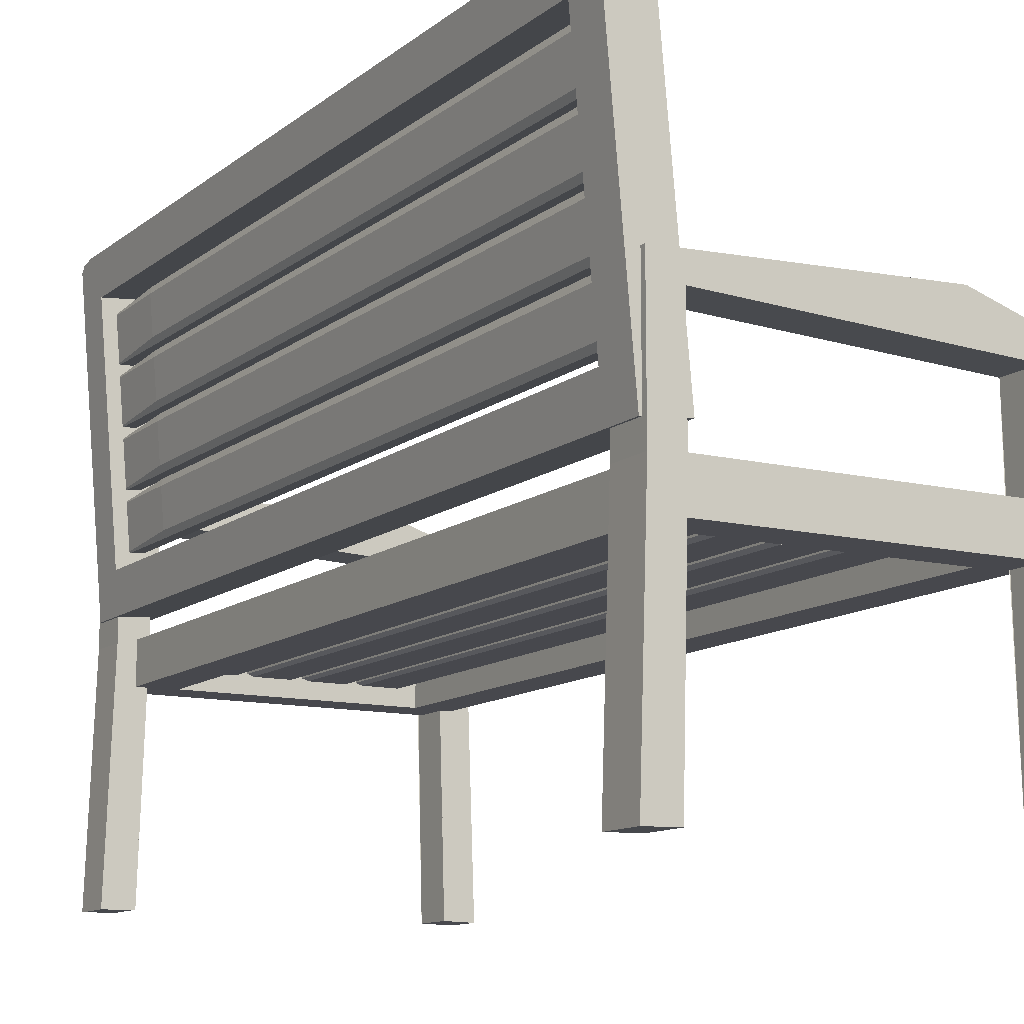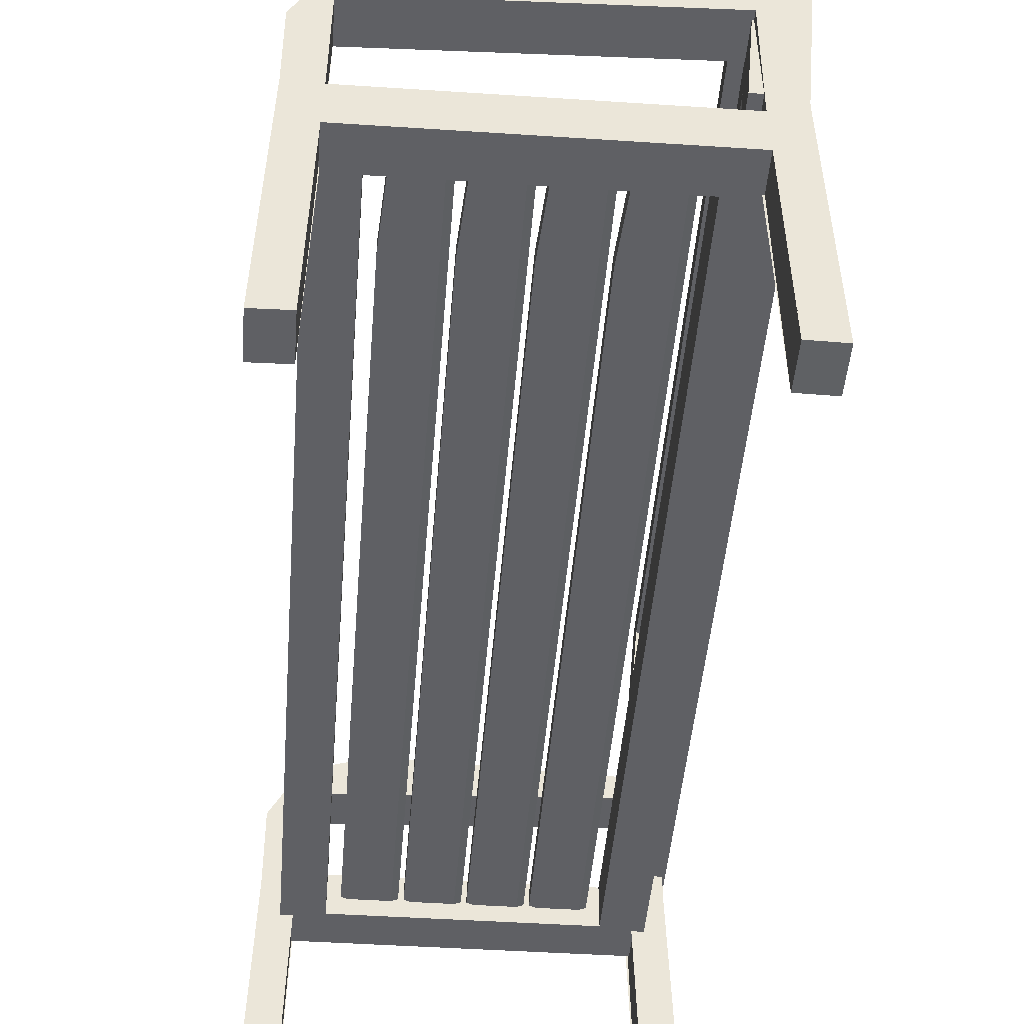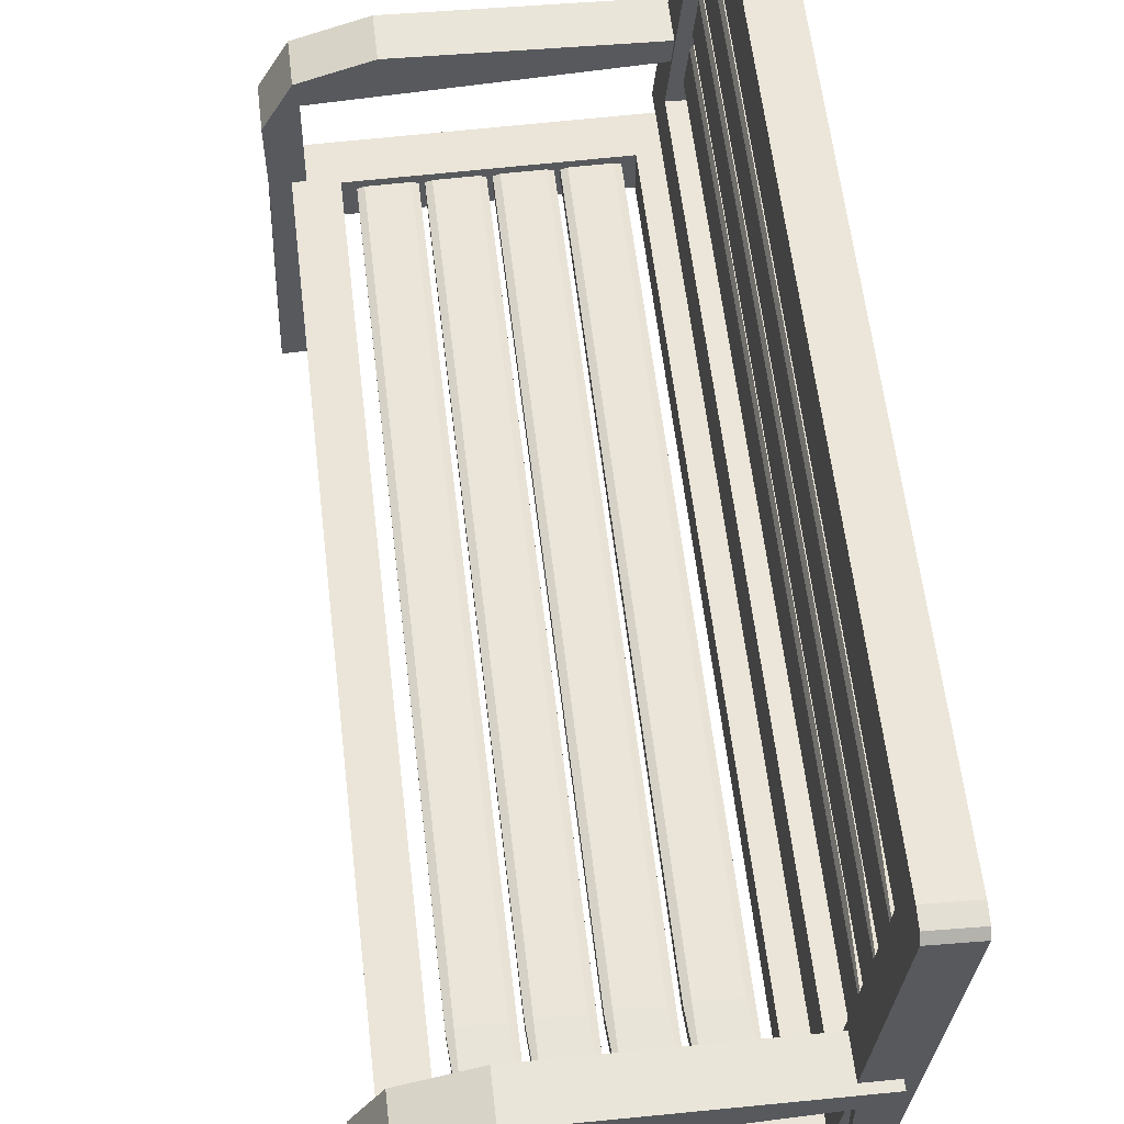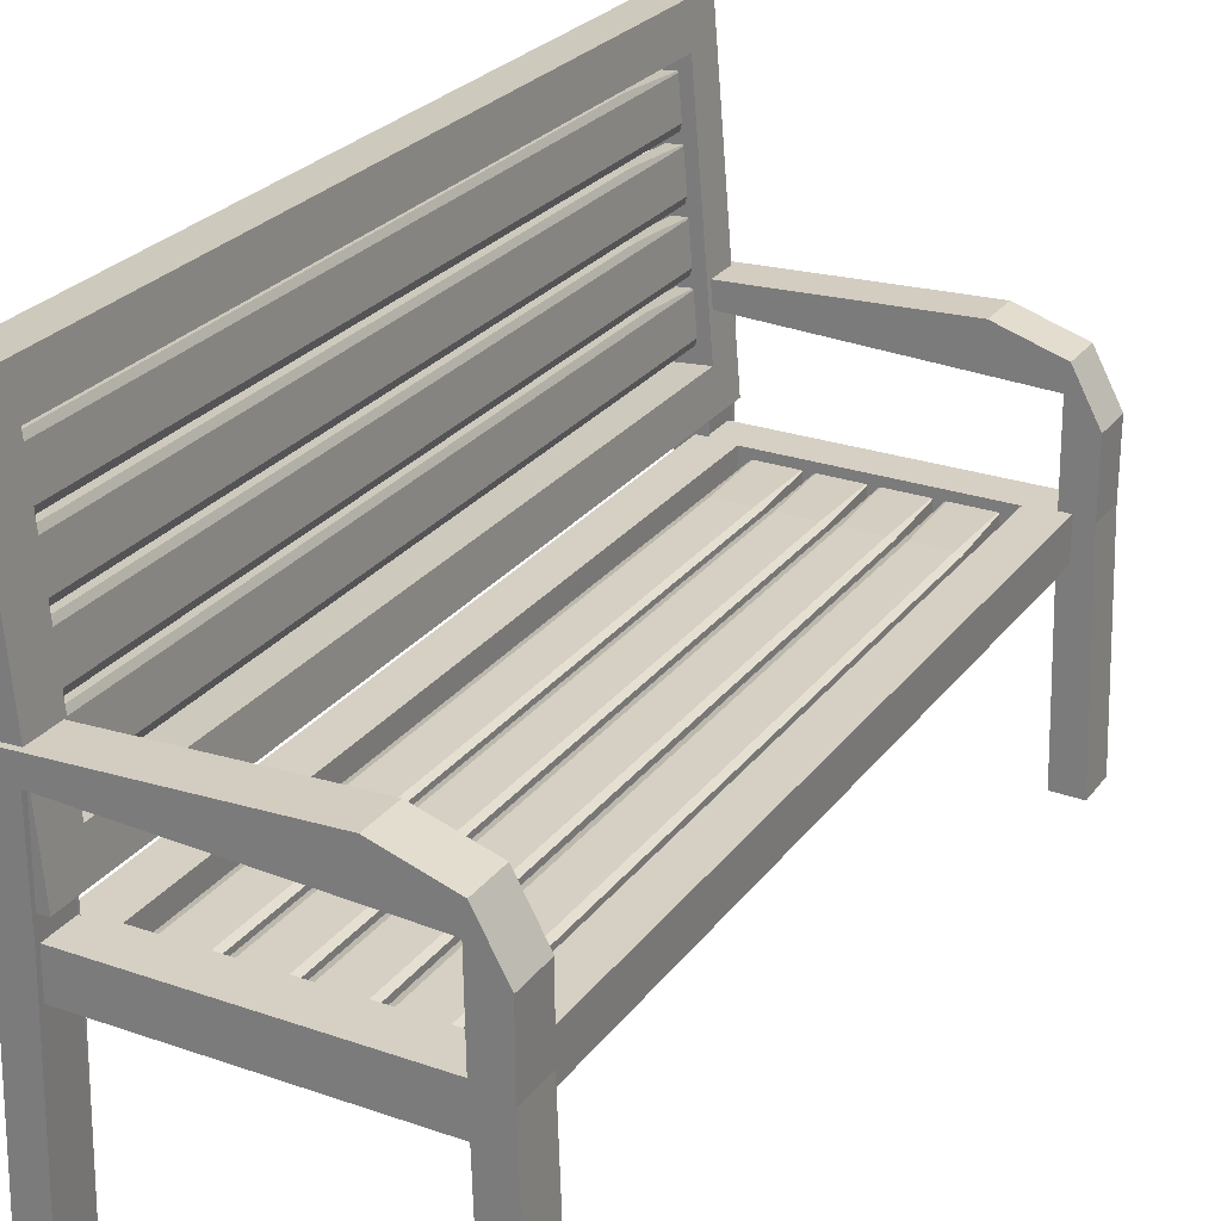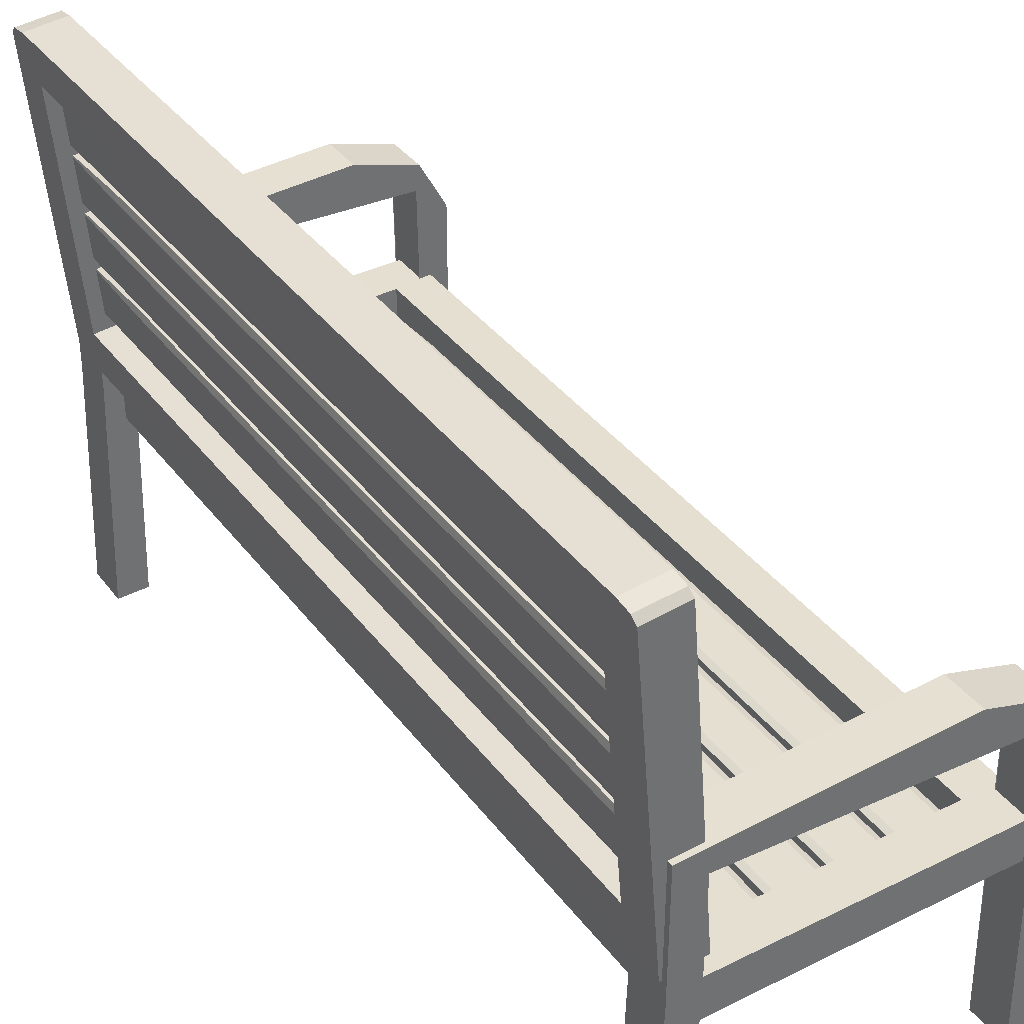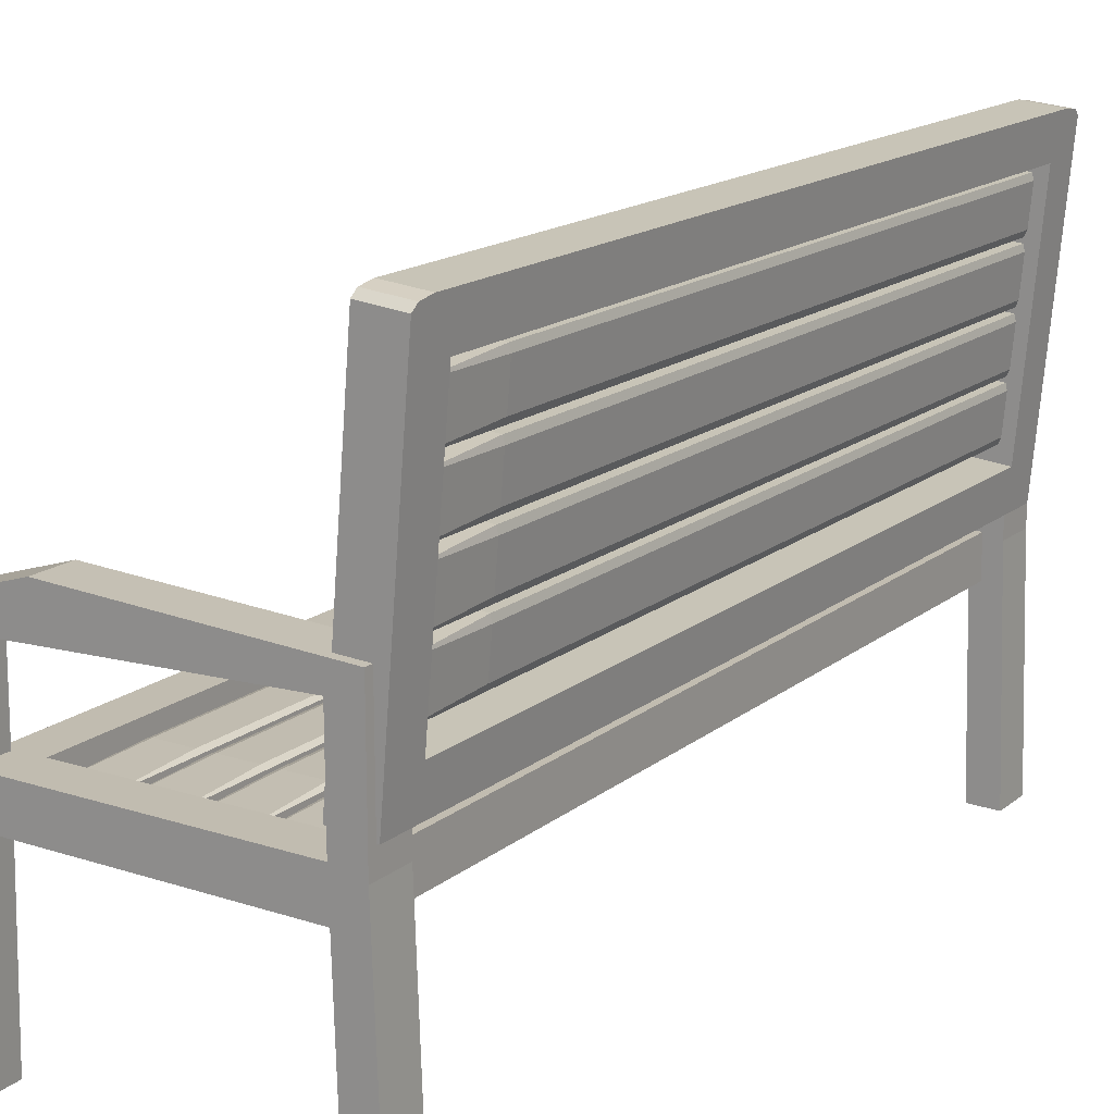
<metadata>
{"format":"obj","ext":"obj","renderer":"f3d","projection":"perspective","resolution":1024,"background":"white","views":[{"elev":-11.9,"azim":-30.1,"up":"+Y"},{"elev":-45.1,"azim":175.6,"up":"+Y"},{"elev":59.5,"azim":173.3,"up":"+Y"},{"elev":26.2,"azim":28.6,"up":"+Y"},{"elev":37.4,"azim":-32.4,"up":"+Y"},{"elev":16.6,"azim":-146.7,"up":"+Y"}]}
</metadata>
<code>
o Cube.007
v -2.633 0.437 -2.497
v -2.637 0.4446 -2.497
v -2.631 0.3811 -2.497
v -2.629 0.3891 -2.497
v -2.637 0.4446 -3.415
v -2.633 0.437 -3.544
v -2.629 0.3891 -3.544
v -2.631 0.3811 -3.544
v -2.653 0.4432 -2.497
v -2.655 0.4351 -2.497
v -2.651 0.3872 -2.497
v -2.647 0.3797 -2.497
v -2.653 0.4432 -3.415
v -2.652 0.4354 -3.544
v -2.655 0.4351 -3.415
v -2.651 0.3872 -3.415
v -2.647 0.3797 -3.544
v -2.639 0.5068 -2.497
v -2.643 0.5144 -2.497
v -2.637 0.4509 -2.497
v -2.635 0.459 -2.497
v -2.643 0.5144 -3.415
v -2.639 0.5068 -3.544
v -2.635 0.459 -3.544
v -2.637 0.4509 -3.544
v -2.659 0.513 -2.497
v -2.661 0.505 -2.497
v -2.657 0.4571 -2.497
v -2.653 0.4495 -2.497
v -2.659 0.513 -3.415
v -2.658 0.5052 -3.544
v -2.661 0.505 -3.415
v -2.657 0.4571 -3.415
v -2.653 0.4495 -3.544
v -2.645 0.5767 -2.497
v -2.649 0.5842 -2.497
v -2.643 0.5208 -2.497
v -2.641 0.5288 -2.497
v -2.649 0.5842 -3.415
v -2.645 0.5767 -3.544
v -2.641 0.5288 -3.544
v -2.643 0.5208 -3.544
v -2.665 0.5828 -2.497
v -2.667 0.5748 -2.497
v -2.663 0.5269 -2.497
v -2.659 0.5193 -2.497
v -2.665 0.5828 -3.415
v -2.664 0.575 -3.544
v -2.667 0.5748 -3.415
v -2.663 0.5269 -3.415
v -2.659 0.5193 -3.544
v -2.652 0.6465 -2.497
v -2.655 0.6541 -2.497
v -2.649 0.5906 -2.497
v -2.647 0.5986 -2.497
v -2.655 0.6541 -3.415
v -2.652 0.6465 -3.544
v -2.647 0.5986 -3.544
v -2.649 0.5906 -3.544
v -2.671 0.6527 -2.497
v -2.673 0.6446 -2.497
v -2.669 0.5967 -2.497
v -2.666 0.5892 -2.497
v -2.671 0.6527 -3.415
v -2.67 0.6449 -3.544
v -2.673 0.6446 -3.415
v -2.669 0.5967 -3.415
v -2.666 0.5892 -3.544
v -2.627 -0.004904 -2.464
v -2.618 0.418 -2.464
v -2.627 -0.004904 -2.518
v -2.618 0.418 -2.518
v -2.251 -0.004904 -2.464
v -2.26 0.4024 -2.464
v -2.251 -0.004904 -2.518
v -2.26 0.4024 -2.518
v -2.618 0.2809 -2.464
v -2.618 0.2809 -2.518
v -2.259 0.2809 -2.518
v -2.259 0.2809 -2.464
v -2.656 0.2809 -2.464
v -2.656 0.4464 -2.464
v -2.656 0.2809 -2.518
v -2.666 -0.005755 -2.518
v -2.212 -0.005755 -2.518
v -2.656 0.4464 -2.518
v -2.222 0.2809 -2.518
v -2.222 0.2809 -2.464
v -2.212 -0.005755 -2.464
v -2.666 -0.005755 -2.464
v -2.338 0.46 -2.518
v -2.222 0.3713 -2.518
v -2.259 0.4316 -2.518
v -2.256 0.4341 -2.518
v -2.222 0.3713 -2.464
v -2.338 0.46 -2.464
v -2.259 0.4316 -2.464
v -2.256 0.4341 -2.464
v -2.633 0.2348 -2.473
v -2.633 0.2865 -2.473
v -2.633 0.2348 -3.568
v -2.633 0.2865 -3.568
v -2.244 0.2348 -2.473
v -2.244 0.2865 -2.473
v -2.244 0.2348 -3.568
v -2.244 0.2865 -3.568
v -2.585 0.2348 -3.517
v -2.585 0.2348 -2.524
v -2.585 0.2865 -2.524
v -2.585 0.2865 -3.517
v -2.292 0.2348 -3.517
v -2.292 0.2865 -3.517
v -2.292 0.2348 -2.524
v -2.292 0.2865 -2.524
v -2.607 0.3138 -2.471
v -2.659 0.3093 -2.471
v -2.607 0.3138 -3.566
v -2.659 0.3093 -3.566
v -2.612 0.3639 -3.515
v -2.612 0.3639 -2.522
v -2.663 0.3594 -2.522
v -2.663 0.3594 -3.515
v -2.638 0.6675 -3.515
v -2.69 0.6629 -3.515
v -2.638 0.6675 -2.522
v -2.69 0.6629 -2.522
v -2.642 0.7074 -2.471
v -2.643 0.7175 -2.498
v -2.642 0.7081 -2.48
v -2.642 0.7146 -2.479
v -2.694 0.713 -2.498
v -2.693 0.7029 -2.471
v -2.693 0.7036 -2.48
v -2.694 0.71 -2.479
v -2.643 0.7175 -3.538
v -2.642 0.7074 -3.566
v -2.642 0.7081 -3.556
v -2.642 0.7146 -3.558
v -2.693 0.7029 -3.566
v -2.694 0.713 -3.538
v -2.693 0.7036 -3.556
v -2.694 0.71 -3.558
v -2.627 -0.004904 -3.522
v -2.618 0.418 -3.522
v -2.627 -0.004904 -3.576
v -2.618 0.418 -3.576
v -2.251 -0.004904 -3.522
v -2.26 0.4024 -3.522
v -2.251 -0.004904 -3.576
v -2.26 0.4024 -3.576
v -2.618 0.2809 -3.522
v -2.618 0.2809 -3.576
v -2.259 0.2809 -3.576
v -2.259 0.2809 -3.522
v -2.656 0.2809 -3.522
v -2.656 0.4464 -3.522
v -2.656 0.2809 -3.576
v -2.666 -0.005755 -3.576
v -2.212 -0.005755 -3.576
v -2.656 0.4464 -3.576
v -2.222 0.2809 -3.576
v -2.222 0.2809 -3.522
v -2.212 -0.005755 -3.522
v -2.666 -0.005755 -3.522
v -2.338 0.46 -3.576
v -2.222 0.3713 -3.576
v -2.259 0.4316 -3.576
v -2.256 0.4341 -3.576
v -2.222 0.3713 -3.522
v -2.338 0.46 -3.522
v -2.259 0.4316 -3.522
v -2.256 0.4341 -3.522
v -2.517 0.2554 -2.497
v -2.509 0.258 -2.497
v -2.571 0.258 -2.497
v -2.563 0.2554 -2.497
v -2.509 0.258 -3.415
v -2.517 0.2554 -3.544
v -2.563 0.2554 -3.544
v -2.571 0.258 -3.544
v -2.509 0.2743 -2.497
v -2.517 0.277 -2.497
v -2.563 0.277 -2.497
v -2.571 0.2743 -2.497
v -2.509 0.2743 -3.415
v -2.517 0.2743 -3.544
v -2.517 0.277 -3.415
v -2.563 0.277 -3.415
v -2.571 0.2743 -3.544
v -2.45 0.2554 -2.497
v -2.442 0.258 -2.497
v -2.503 0.258 -2.497
v -2.496 0.2554 -2.497
v -2.442 0.258 -3.415
v -2.45 0.2554 -3.544
v -2.496 0.2554 -3.544
v -2.503 0.258 -3.544
v -2.442 0.2743 -2.497
v -2.45 0.277 -2.497
v -2.496 0.277 -2.497
v -2.503 0.2743 -2.497
v -2.442 0.2743 -3.415
v -2.45 0.2743 -3.544
v -2.45 0.277 -3.415
v -2.496 0.277 -3.415
v -2.503 0.2743 -3.544
v -2.382 0.2554 -2.497
v -2.375 0.258 -2.497
v -2.436 0.258 -2.497
v -2.428 0.2554 -2.497
v -2.375 0.258 -3.415
v -2.382 0.2554 -3.544
v -2.428 0.2554 -3.544
v -2.436 0.258 -3.544
v -2.375 0.2743 -2.497
v -2.382 0.277 -2.497
v -2.428 0.277 -2.497
v -2.436 0.2743 -2.497
v -2.375 0.2743 -3.415
v -2.382 0.2743 -3.544
v -2.382 0.277 -3.415
v -2.428 0.277 -3.415
v -2.436 0.2743 -3.544
v -2.315 0.2554 -2.497
v -2.307 0.258 -2.497
v -2.369 0.258 -2.497
v -2.361 0.2554 -2.497
v -2.307 0.258 -3.415
v -2.315 0.2554 -3.544
v -2.361 0.2554 -3.544
v -2.369 0.258 -3.544
v -2.307 0.2743 -2.497
v -2.315 0.277 -2.497
v -2.361 0.277 -2.497
v -2.369 0.2743 -2.497
v -2.307 0.2743 -3.415
v -2.315 0.2743 -3.544
v -2.315 0.277 -3.415
v -2.361 0.277 -3.415
v -2.369 0.2743 -3.544
f 9 10 11 12 3 4 1 2
f 15 16 11 10
f 17 8 3 12
f 1 4 7 6
f 6 7 8 17 14
f 13 14 15
f 5 2 1 6
f 3 8 7 4
f 13 5 6 14
f 16 15 14 17
f 9 13 15 10
f 17 12 11 16
f 5 13 9 2
f 26 27 28 29 20 21 18 19
f 32 33 28 27
f 34 25 20 29
f 18 21 24 23
f 23 24 25 34 31
f 30 31 32
f 22 19 18 23
f 20 25 24 21
f 30 22 23 31
f 33 32 31 34
f 26 30 32 27
f 34 29 28 33
f 22 30 26 19
f 43 44 45 46 37 38 35 36
f 49 50 45 44
f 51 42 37 46
f 35 38 41 40
f 40 41 42 51 48
f 47 48 49
f 39 36 35 40
f 37 42 41 38
f 47 39 40 48
f 50 49 48 51
f 43 47 49 44
f 51 46 45 50
f 39 47 43 36
f 60 61 62 63 54 55 52 53
f 66 67 62 61
f 68 59 54 63
f 52 55 58 57
f 57 58 59 68 65
f 64 65 66
f 56 53 52 57
f 54 59 58 55
f 64 56 57 65
f 67 66 65 68
f 60 64 66 61
f 68 63 62 67
f 56 64 60 53
f 81 82 86 83
f 79 76 93 92 87
f 87 92 95 88
f 85 87 88 89
f 90 81 83 84
f 77 70 82 81
f 78 71 84 83
f 91 86 82 96
f 75 79 87 85
f 80 73 89 88
f 74 80 88 95 97
f 69 77 81 90
f 72 78 83 86
f 70 74 97 96 82
f 70 69 71 72
f 72 76 74 70
f 73 74 76 75
f 85 89 73 75
f 84 71 69 90
f 91 94 93
f 94 92 93
f 95 98 97
f 98 96 97
f 91 96 98 94
f 94 98 95 92
f 76 72 86 91 93
f 99 100 102 101
f 101 102 106 105
f 105 106 104 103
f 103 104 100 99
f 108 107 110 109
f 107 111 112 110
f 111 113 114 112
f 113 108 109 114
f 104 114 109 100
f 101 107 108 99
f 103 113 111 105
f 102 110 112 106
f 99 108 113 103
f 106 112 114 104
f 105 111 107 101
f 100 109 110 102
f 115 116 118 117
f 118 122 124 141 139
f 127 132 116 115
f 115 120 125 129 127
f 120 119 122 121
f 119 123 124 122
f 123 125 126 124
f 125 120 121 126
f 137 123 119 117 136
f 117 119 120 115
f 135 140 131 128
f 141 124 126 133 131 140
f 133 126 121 116 132
f 117 118 139 136
f 116 121 122 118
f 127 129 130
f 130 129 128
f 131 133 134
f 134 133 132
f 135 137 138
f 138 137 136
f 139 141 142
f 142 141 140
f 139 142 138 136
f 142 140 135 138
f 131 134 130 128
f 134 132 127 130
f 129 125 123 137 135 128
f 155 156 160 157
f 153 150 167 166 161
f 161 166 169 162
f 159 161 162 163
f 164 155 157 158
f 151 144 156 155
f 152 145 158 157
f 165 160 156 170
f 149 153 161 159
f 154 147 163 162
f 148 154 162 169 171
f 143 151 155 164
f 146 152 157 160
f 144 148 171 170 156
f 144 143 145 146
f 146 150 148 144
f 147 148 150 149
f 159 163 147 149
f 158 145 143 164
f 165 168 167
f 168 166 167
f 169 172 171
f 172 170 171
f 165 170 172 168
f 168 172 169 166
f 150 146 160 165 167
f 181 182 183 184 175 176 173 174
f 187 188 183 182
f 189 180 175 184
f 173 176 179 178
f 178 179 180 189 186
f 185 186 187
f 177 174 173 178
f 175 180 179 176
f 185 177 178 186
f 188 187 186 189
f 181 185 187 182
f 189 184 183 188
f 177 185 181 174
f 198 199 200 201 192 193 190 191
f 204 205 200 199
f 206 197 192 201
f 190 193 196 195
f 195 196 197 206 203
f 202 203 204
f 194 191 190 195
f 192 197 196 193
f 202 194 195 203
f 205 204 203 206
f 198 202 204 199
f 206 201 200 205
f 194 202 198 191
f 215 216 217 218 209 210 207 208
f 221 222 217 216
f 223 214 209 218
f 207 210 213 212
f 212 213 214 223 220
f 219 220 221
f 211 208 207 212
f 209 214 213 210
f 219 211 212 220
f 222 221 220 223
f 215 219 221 216
f 223 218 217 222
f 211 219 215 208
f 232 233 234 235 226 227 224 225
f 238 239 234 233
f 240 231 226 235
f 224 227 230 229
f 229 230 231 240 237
f 236 237 238
f 228 225 224 229
f 226 231 230 227
f 236 228 229 237
f 239 238 237 240
f 232 236 238 233
f 240 235 234 239
f 228 236 232 225

</code>
